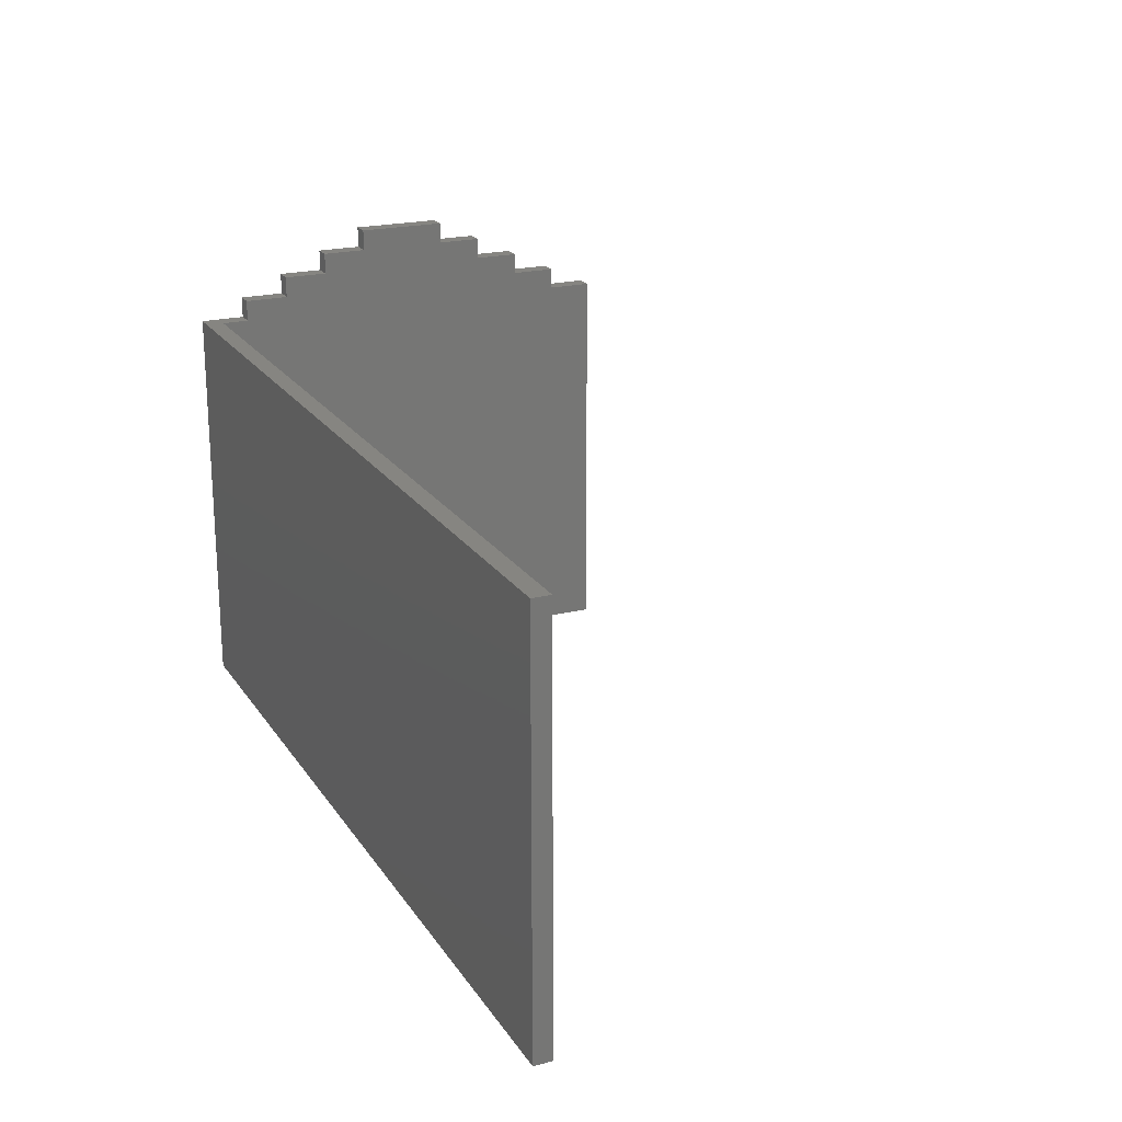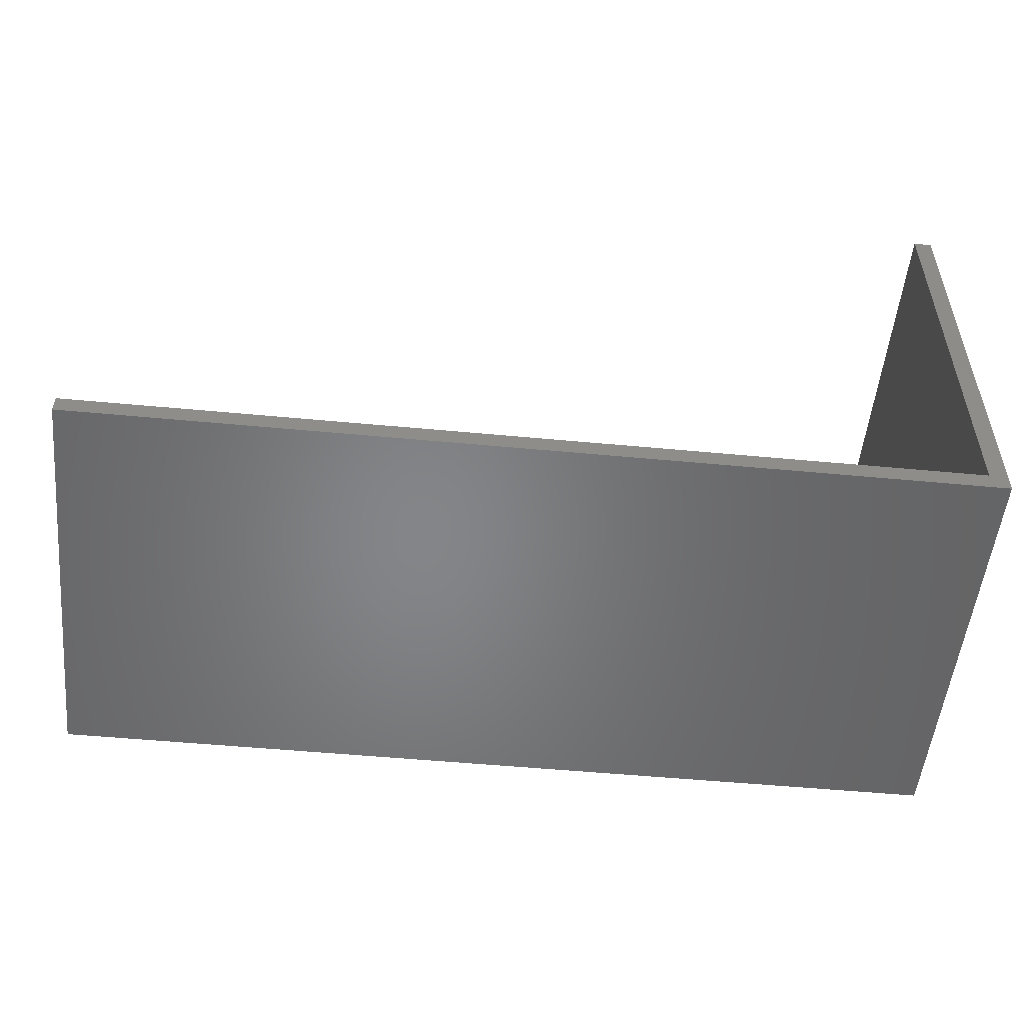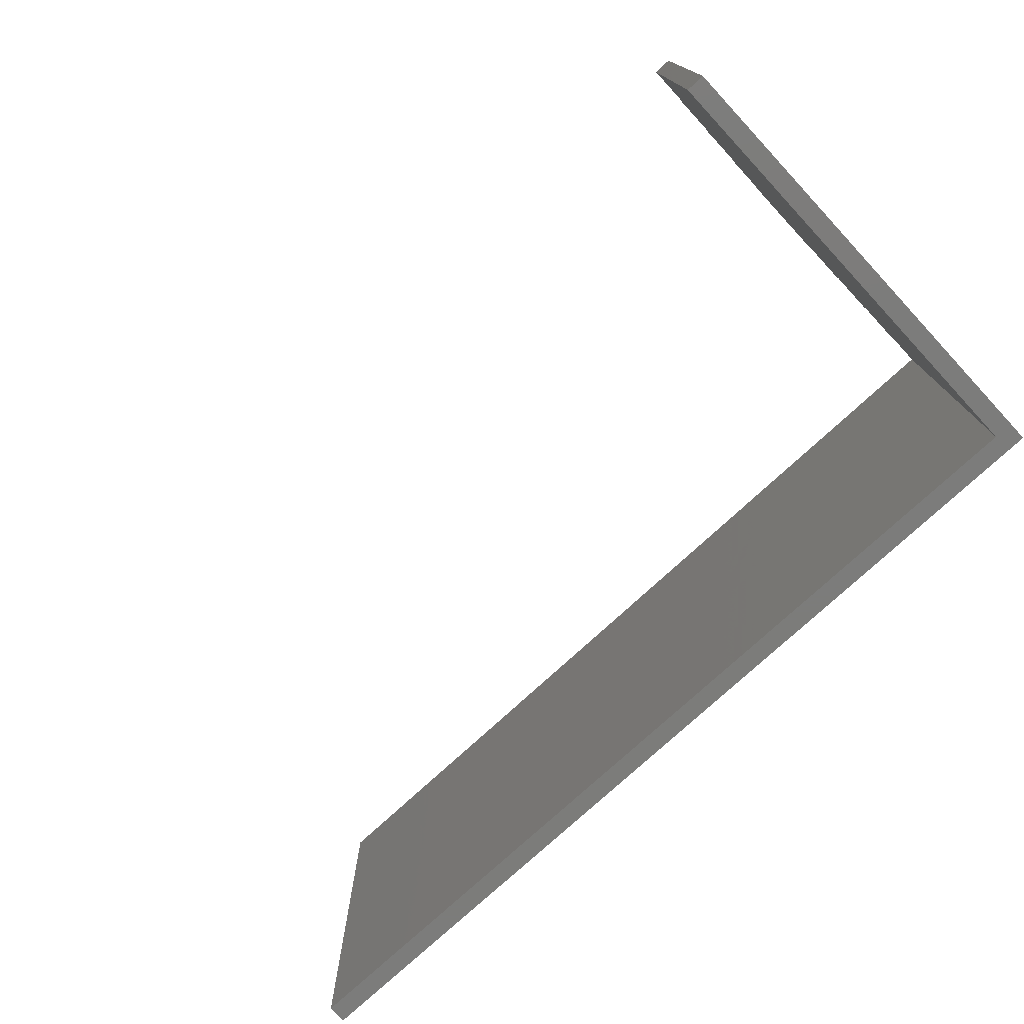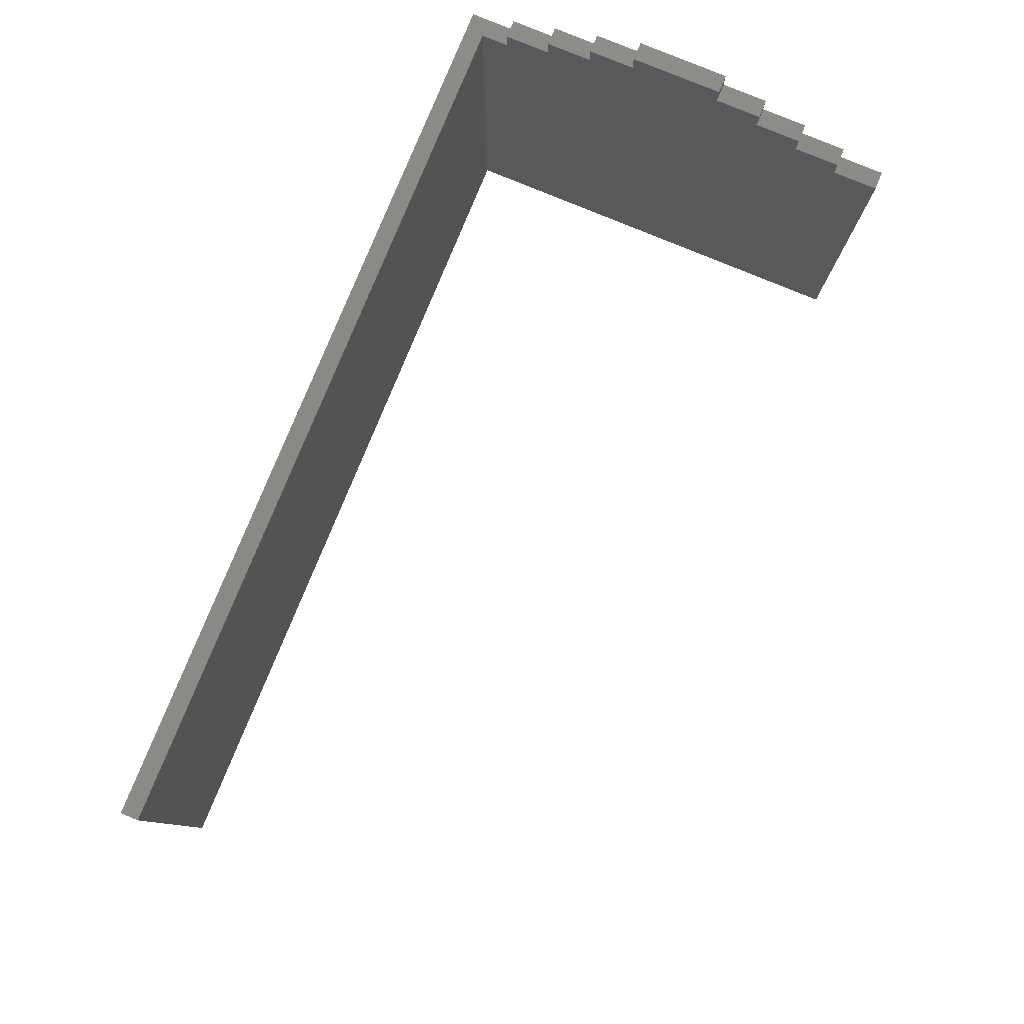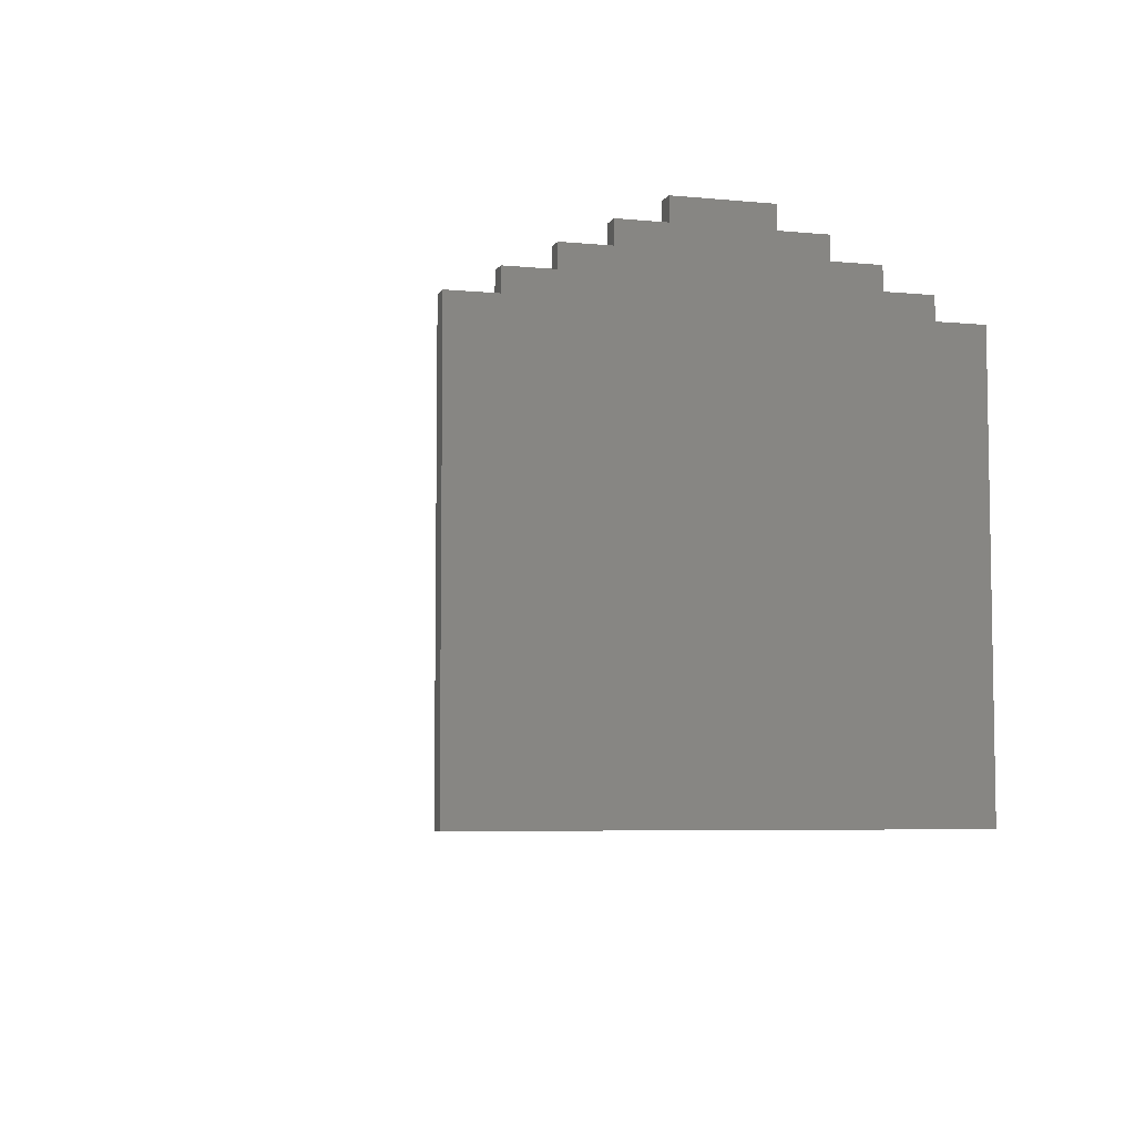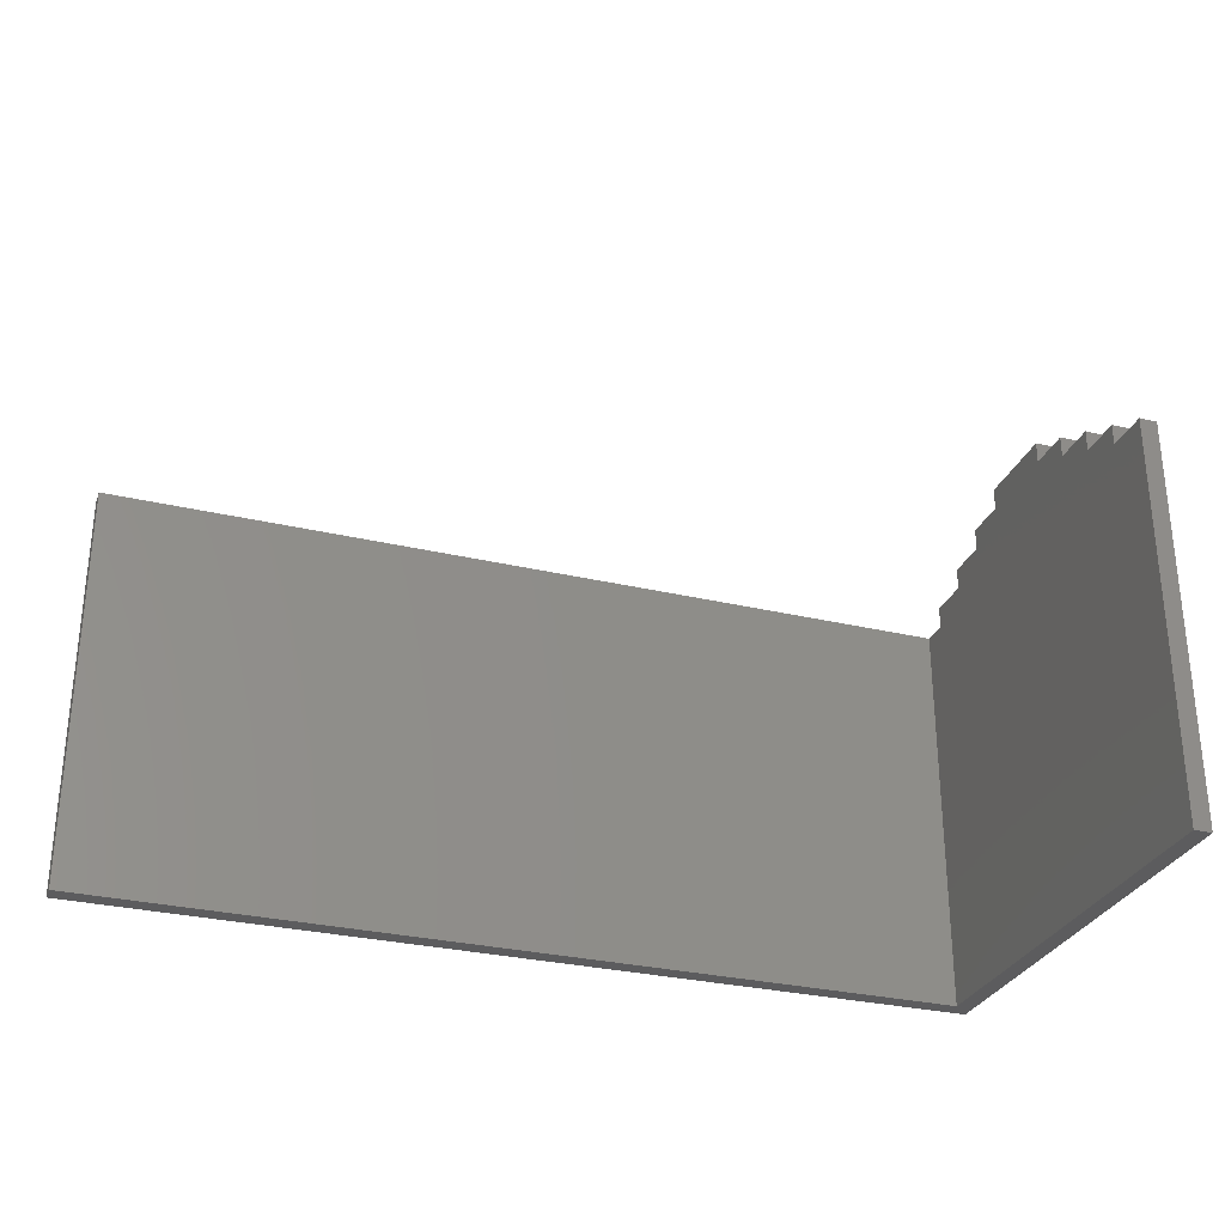
<metadata>
{"format":"stl","ext":"stl","renderer":"f3d","projection":"perspective","resolution":1024,"background":"white","views":[{"elev":20.9,"azim":65.6,"up":"+Z"},{"elev":-52.5,"azim":174.2,"up":"+Y"},{"elev":-75.4,"azim":-137.1,"up":"+Z"},{"elev":80.0,"azim":112.4,"up":"+Z"},{"elev":-6.0,"azim":-106.1,"up":"+Z"},{"elev":-29.7,"azim":160.8,"up":"+Z"}]}
</metadata>
<code>
# stl→obj: 98 verts, 191 faces
v 5 5 4.08
v 2 5 0
v 5 5 0
v 2 5 4.08
v 5 5.4 0
v 2 5.4 0
v 19.6 5 0
v 19.6 5 9
v 18 5 4.08
v 15 5 4.08
v 14 5 4.08
v 18 5 0
v 11 5 4.08
v 15 5 0
v 14 5 0
v 11 5 0
v 9 5 4.08
v 0.4 5 9
v 6 5 4.08
v 9 5 0
v 6 5 0
v 0.4 5 0
v 0.4 5.4 0
v 5 5.4 4.08
v 2 5.4 4.08
v 6 5.4 0
v 19.6 5.4 0
v 18 5.4 0
v 14 5.4 0
v 15 5.4 0
v 9 5.4 0
v 11 5.4 0
v 19.6 5.4 9
v 0.4 5.4 9
v 18 5.4 4.08
v 15 5.4 4.08
v 14 5.4 4.08
v 11 5.4 4.08
v 9 5.4 4.08
v 6 5.4 4.08
v 3.139e-06 5 9
v 3.139e-06 5 0
v 0.4 7 0
v 2.511e-06 7 0
v 0.4 7 5.04
v 0.4 13 5.04
v 0.4 15 9
v 0.4 15 0
v 0.4 13 0
v 2.511e-06 7 5.04
v 2.825e-06 6 9
v 3.139e-07 14 9
v 6.278e-07 13 5.04
v 0 15 9
v 0 15 0
v 6.278e-07 13 0
v 0.4 6 9
v 0.4 14 9
v 0 7 0
v 0 13 0
v -1.776e-15 15 9
v -1.776e-15 15 0
v 0 7 5.04
v 0 13 5.04
v 3.331e-16 6 9
v 0.4 6 9.48
v 3.331e-16 6 9.48
v 0.4 13 9.48
v 0.4 14 9.48
v 0.4 7 9.48
v -3.497e-07 14 9
v -3.497e-07 14 9.48
v -1.146e-08 7 9.48
v 4.53e-07 13 9.48
v 0.4 7 9.96
v 0.4 13 9.96
v 1.166e-15 7 9.96
v 4.53e-07 13 9.96
v 4.441e-15 7 9.96
v 4.441e-15 8 9.96
v 0.4 8 9.96
v 0.4 8 10.44
v 4.441e-15 8 10.44
v 0.4 11 10.44
v 0.4 12 9.96
v 0.4 12 10.44
v 0.4 9 10.44
v 2.046e-08 9 10.44
v 1.166e-15 8 9.96
v 1.166e-15 8 10.44
v 3.02e-07 12 9.96
v 1.715e-07 11 10.44
v 3.02e-07 12 10.44
v 0.4 11 10.92
v 0.4 9 10.92
v 1.166e-15 9 10.92
v 1.51e-07 11 10.92
v 0 9 10.92
f 1 2 3
f 1 4 2
f 5 2 6
f 5 3 2
f 7 8 9
f 10 9 8
f 11 10 8
f 12 7 9
f 13 11 8
f 14 10 11
f 15 14 11
f 16 13 17
f 18 19 17
f 18 13 8
f 18 17 13
f 1 19 18
f 20 16 17
f 4 1 18
f 21 19 1
f 3 21 1
f 22 2 4
f 22 4 18
f 22 23 6
f 22 6 2
f 24 5 6
f 24 6 25
f 5 26 21
f 3 5 21
f 12 27 7
f 12 28 27
f 9 14 12
f 9 10 14
f 29 30 14
f 15 29 14
f 11 16 15
f 11 13 16
f 31 32 16
f 20 31 16
f 17 21 20
f 17 19 21
f 22 22 18
f 22 18 18
f 18 8 33
f 18 33 34
f 8 7 27
f 8 27 33
f 22 23 22
f 22 23 23
f 27 35 33
f 36 33 35
f 37 33 36
f 28 35 27
f 38 33 37
f 30 37 36
f 29 37 30
f 32 39 38
f 34 39 40
f 34 33 38
f 34 38 39
f 24 34 40
f 31 39 32
f 25 34 24
f 26 24 40
f 5 24 26
f 23 25 6
f 23 34 25
f 31 21 26
f 31 20 21
f 28 14 30
f 28 12 14
f 29 16 32
f 29 15 16
f 41 42 22
f 41 22 18
f 18 18 34
f 18 34 34
f 23 22 42
f 43 23 23
f 43 43 23
f 44 23 42
f 44 43 23
f 35 28 30
f 35 30 36
f 37 29 32
f 37 32 38
f 39 31 26
f 39 26 40
f 23 45 34
f 43 45 23
f 46 47 34
f 46 34 45
f 48 46 49
f 48 47 46
f 50 41 51
f 52 50 51
f 42 41 50
f 44 42 50
f 53 52 54
f 53 50 52
f 55 56 53
f 55 53 54
f 34 41 18
f 57 34 34
f 51 34 57
f 51 41 34
f 54 52 58
f 54 58 47
f 34 47 58
f 34 58 57
f 59 60 56
f 44 56 49
f 44 59 56
f 43 44 49
f 45 43 43
f 45 45 43
f 46 45 45
f 46 46 45
f 49 46 46
f 49 49 46
f 48 49 49
f 55 49 56
f 55 48 49
f 61 48 62
f 61 47 48
f 50 59 44
f 63 59 50
f 63 53 64
f 50 53 63
f 53 56 60
f 64 53 60
f 65 52 51
f 51 57 66
f 51 66 67
f 65 51 67
f 68 58 69
f 57 70 66
f 57 58 68
f 57 68 70
f 52 71 72
f 52 72 69
f 58 52 69
f 45 43 49
f 45 49 46
f 63 60 59
f 63 64 60
f 73 65 67
f 71 73 72
f 71 65 73
f 67 66 70
f 67 70 73
f 74 69 72
f 74 68 69
f 73 74 72
f 75 68 76
f 70 68 75
f 73 70 75
f 73 75 77
f 74 73 77
f 74 77 78
f 68 74 78
f 68 78 76
f 75 76 78
f 79 75 78
f 80 81 82
f 80 82 83
f 84 85 86
f 81 87 82
f 81 85 84
f 81 84 87
f 88 89 90
f 91 92 93
f 91 89 88
f 91 88 92
f 81 91 85
f 80 91 81
f 90 82 87
f 90 87 88
f 85 91 93
f 85 93 86
f 84 86 93
f 92 84 93
f 87 84 94
f 87 94 95
f 92 88 96
f 92 96 97
f 88 87 95
f 88 95 96
f 84 92 97
f 84 97 94
f 95 94 97
f 98 95 97

</code>
